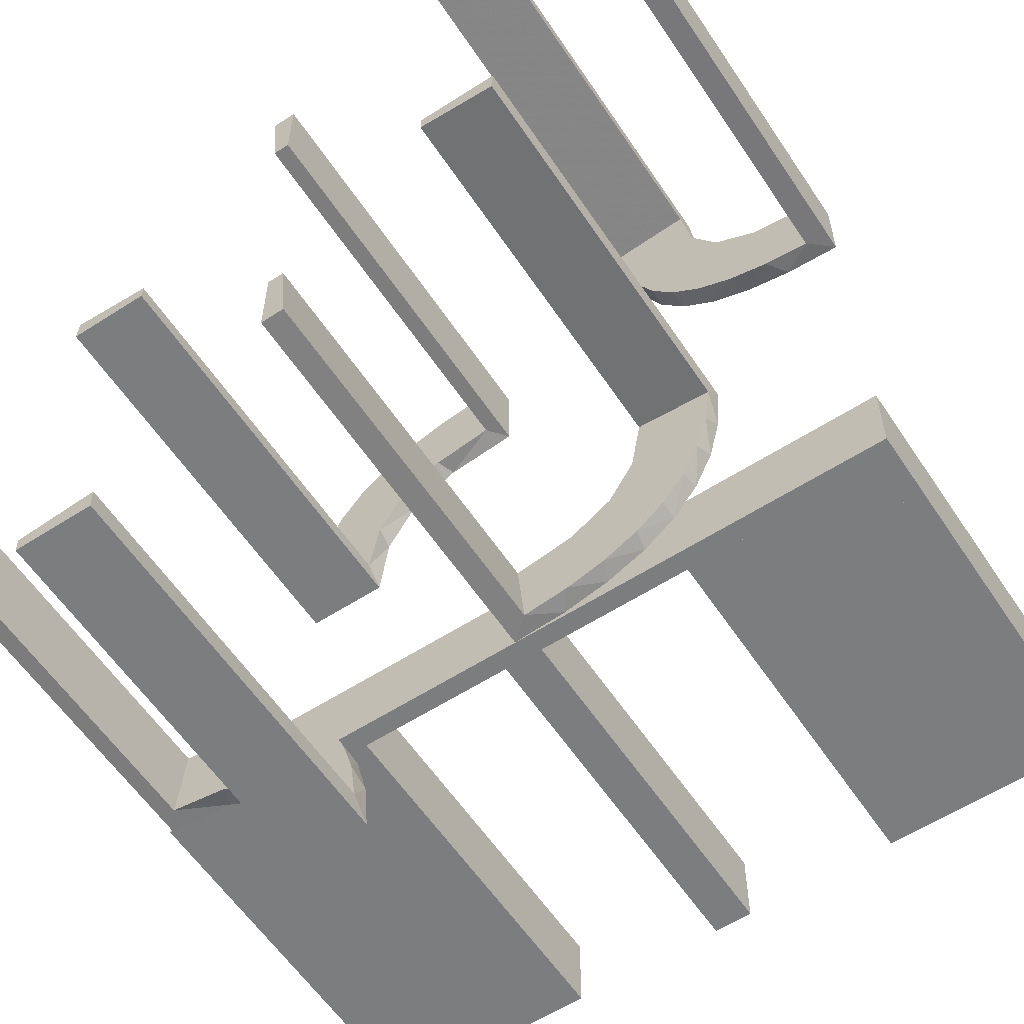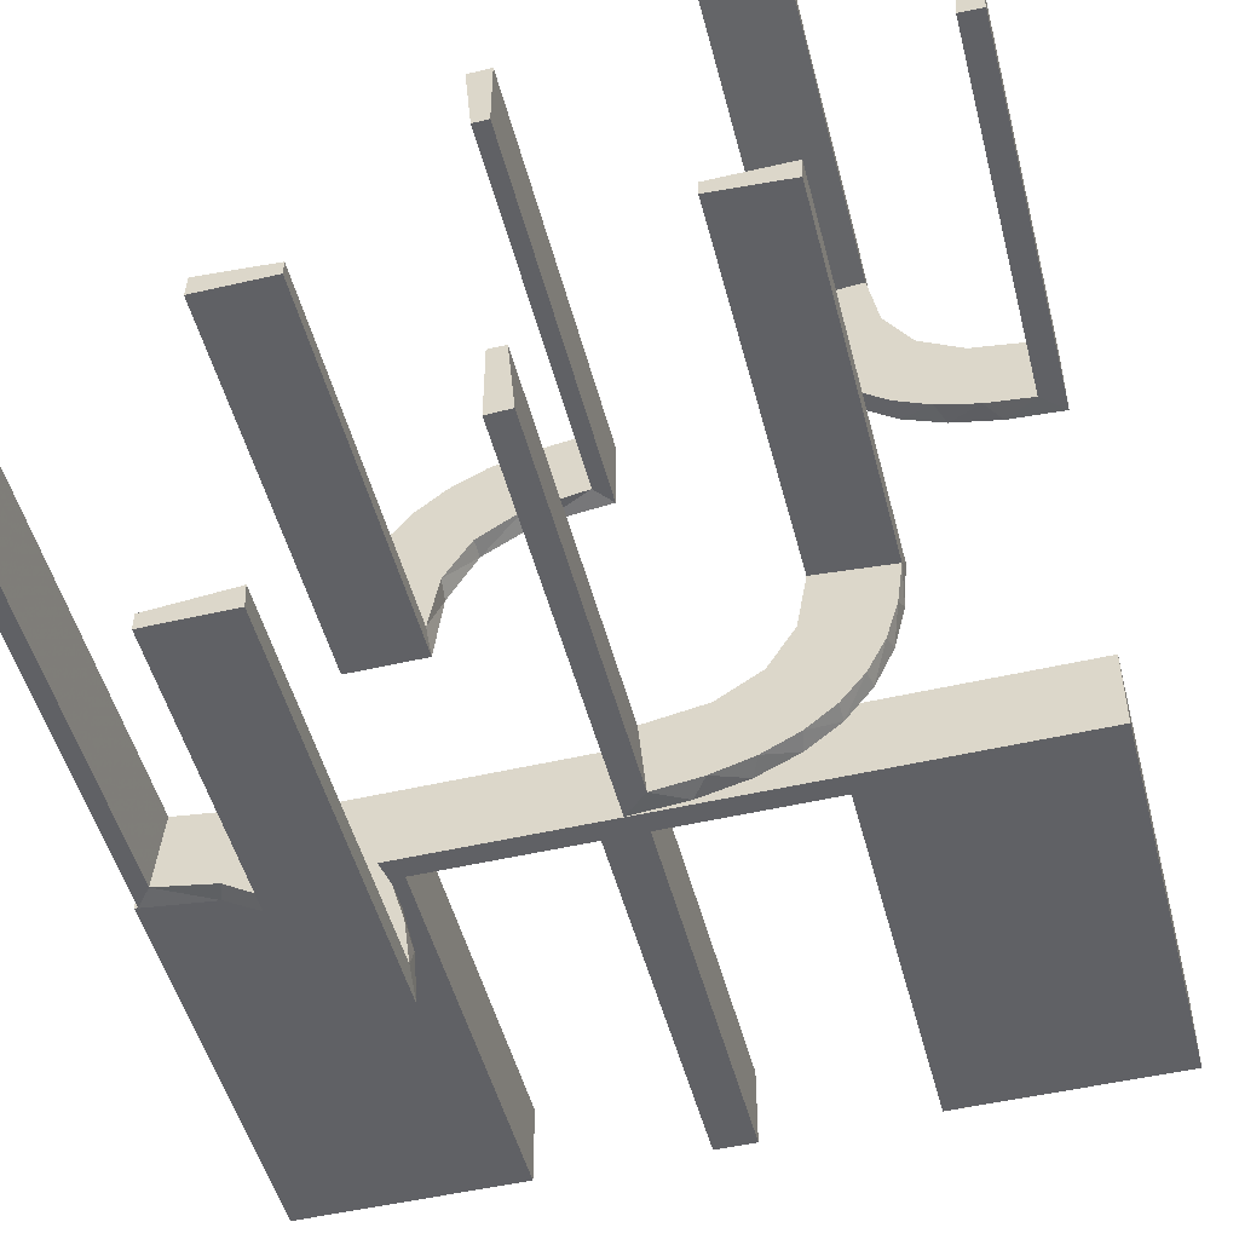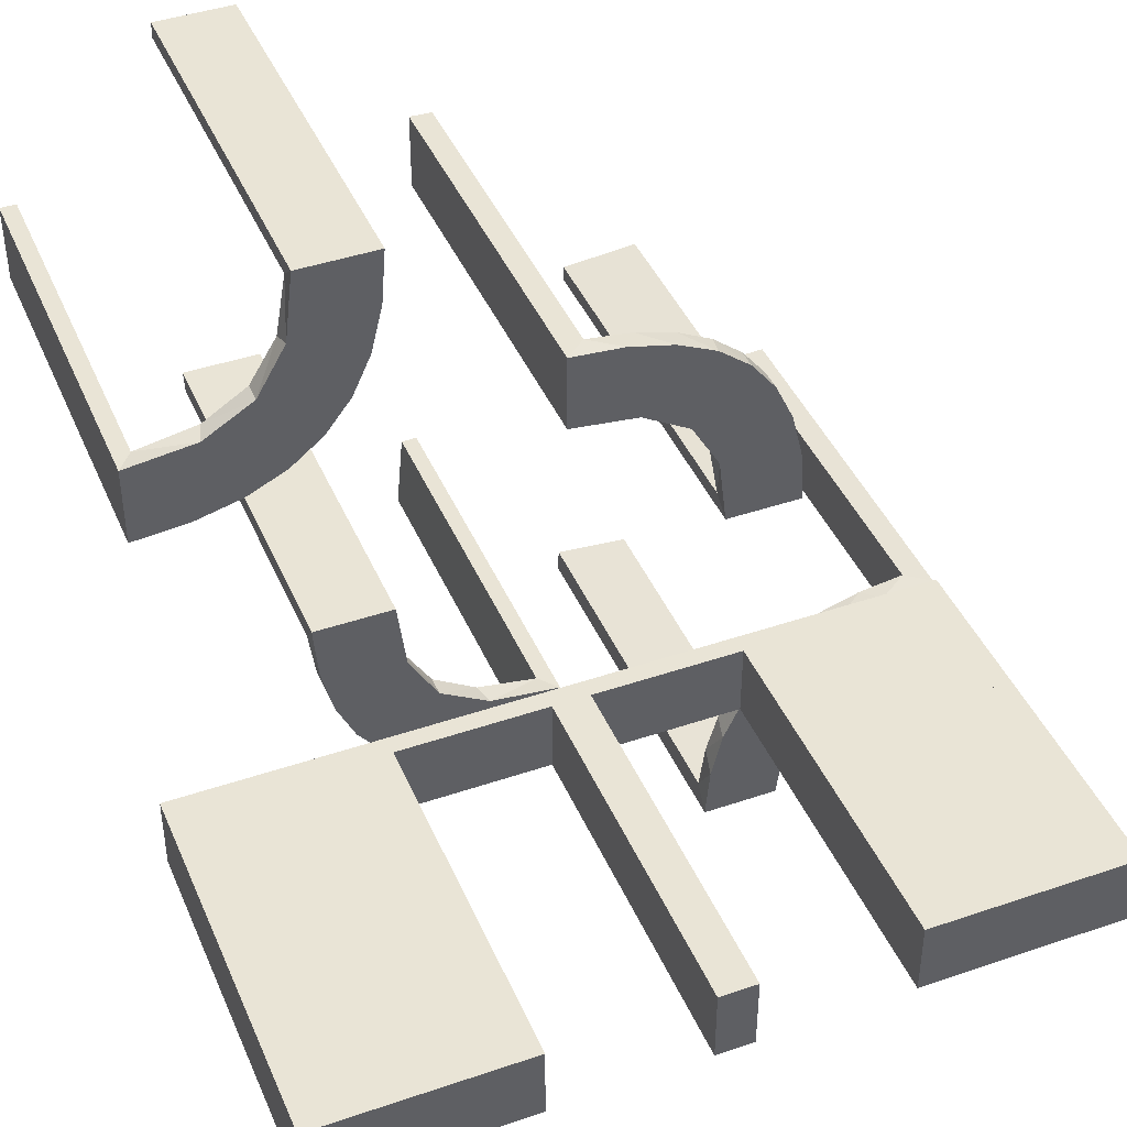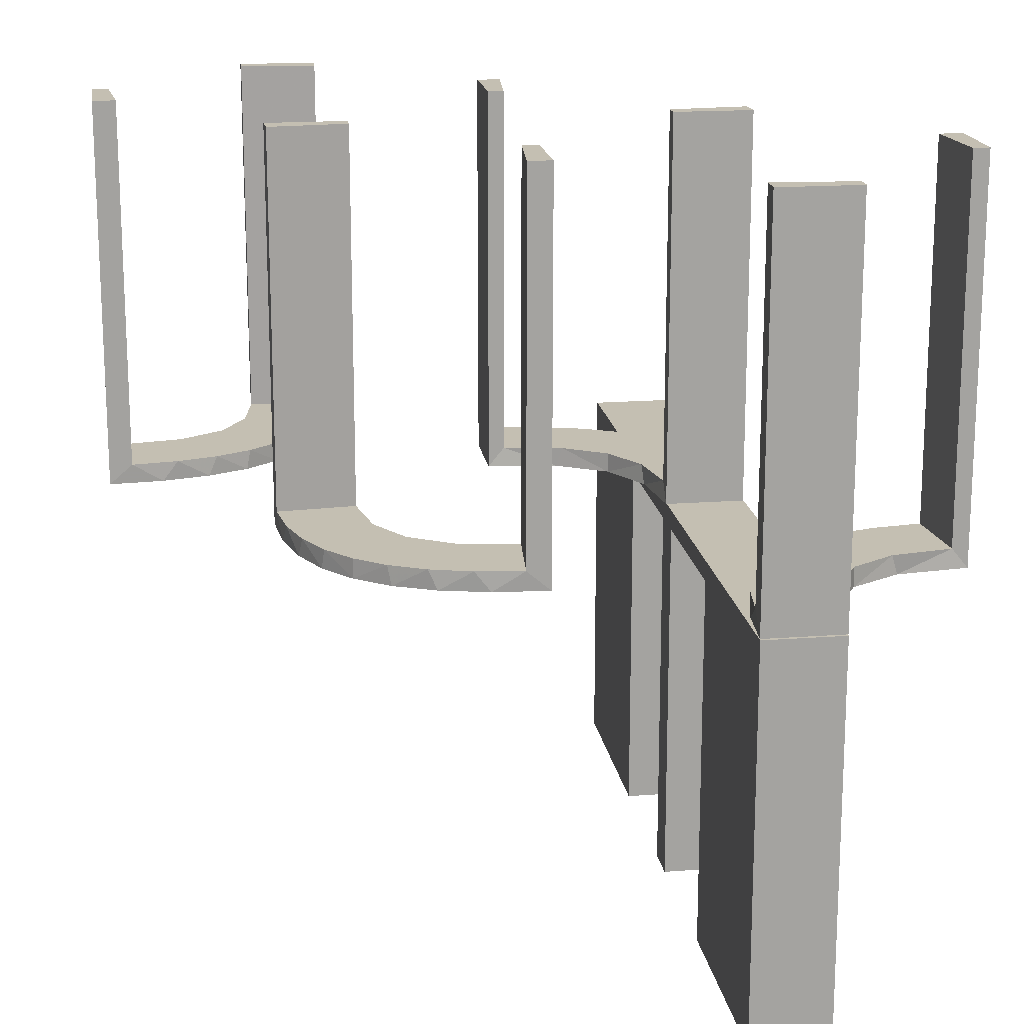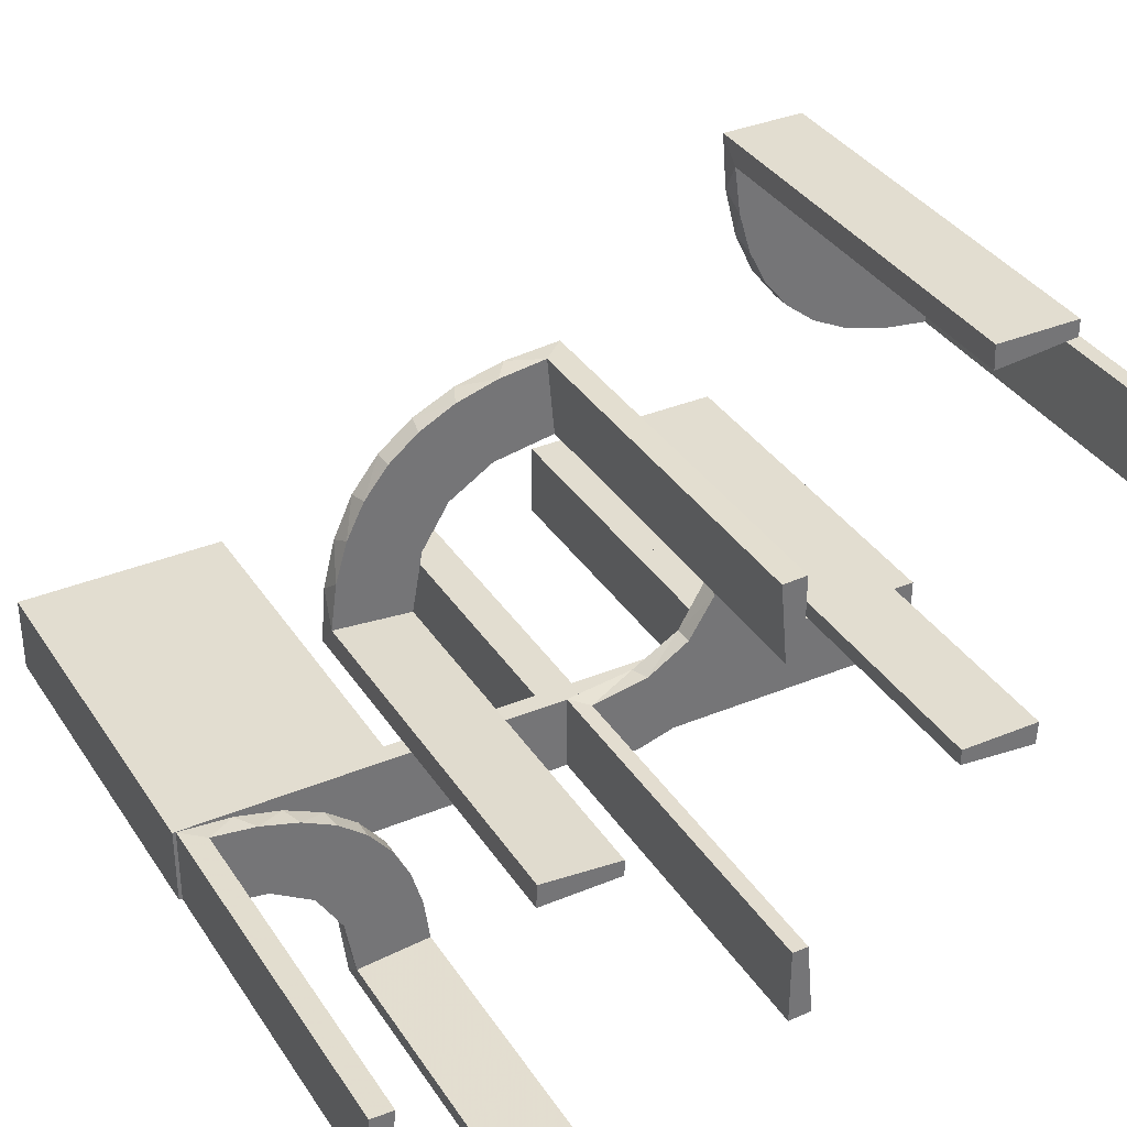
<metadata>
{"format":"obj","ext":"obj","renderer":"f3d","projection":"perspective","resolution":1024,"background":"white","views":[{"elev":-59.0,"azim":33.5,"up":"+Y"},{"elev":-49.9,"azim":14.4,"up":"+Y"},{"elev":42.5,"azim":157.8,"up":"+Y"},{"elev":17.6,"azim":-98.5,"up":"+Z"},{"elev":35.4,"azim":-28.7,"up":"+Y"}]}
</metadata>
<code>
v 0 -0.2 0
v 0 -0.2 -0.5
v 0 -0.3 0
v 0 -0.3 -0.5
v 0.3065 0.4117 0
v 0.475 -0.2 -0.025
v 0.475 -0.2 -0.5
v 0.475 -0.3 -0.025
v 0.475 -0.3 -0.5
v -0.1909 0.09599 0.025
v -0.2398 -0.32 0
v 0.134 -0.2789 0
v 0.1956 0.5008 0
v 0.1956 0.5008 0.25
v 0.1956 0.5008 0.5
v -0.4752 -0.3009 0.5
v -0.4752 -0.3009 0.3417
v -0.4752 -0.3009 0.1833
v -0.4752 -0.3009 0.025
v -0.3989 -0.3143 0.025
v 0.03392 -0.298 0.2625
v 0.03392 -0.298 0.5
v 0.03392 -0.298 0.025
v -0.2987 0.06859 0
v -0.3101 -0.2479 0.025
v -0.2572 0.1847 0.025
v -0.02934 0.2486 0.025
v -0.004352 0.1992 0
v -0.004352 0.1992 0.5
v -0.004352 0.2992 0
v -0.004352 0.2992 0.25
v -0.004352 0.2992 0.5
v -0.09346 0.1883 0
v 0.2798 -0.1401 0.025
v 0.3548 0.2253 0.025
v -0.216 -0.3711 0
v 0.2958 0.4804 0.5
v 0.2958 0.4804 0.3417
v 0.2958 0.4804 0.1833
v 0.2958 0.4804 0.025
v -0.2272 0.2221 0
v -0.2272 0.2221 0.025
v 0.2602 -0.18 0
v -0.3031 0.02878 0.2625
v -0.3031 0.02878 0.5
v -0.3031 0.02878 0.025
v -0.1921 0.1864 0.025
v 0.4068 0.21 0.025
v -0.2044 -0.0007882 0
v -0.2044 -0.0007882 0.25
v -0.2044 -0.0007882 0.5
v 0.004353 -0.2992 0
v 0.004353 -0.2992 0.5
v 0.004353 -0.1992 0
v 0.004353 -0.1992 0.25
v 0.004353 -0.1992 0.5
v -0.225 -0.2 -0.025
v -0.225 -0.2 -0.5
v -0.225 -0.3 -0.025
v -0.225 -0.3 -0.5
v 0.3435 0.3486 0
v 0.3435 0.3486 0.025
v -0.2048 -0.4119 0.025
v 0.25 -0.2 0
v 0.25 -0.2 -0.5
v 0.25 -0.3 0
v 0.25 -0.3 -0.5
v 0.1899 -0.2521 0.025
v -0.2952 0.0881 0.025
v 0.1565 -0.1514 0
v 0.1565 -0.1514 0.025
v -0.275 -0.2 -0.025
v -0.275 -0.2 -0.5
v -0.275 -0.3 -0.025
v -0.275 -0.3 -0.5
v -0.2956 -0.5008 0
v -0.2956 -0.5008 0.25
v -0.2956 -0.5008 0.5
v -0.1969 -0.4712 0.2625
v -0.1969 -0.4712 0.5
v -0.1969 -0.4712 0.025
v -0.2728 -0.2779 0
v -0.2728 -0.2779 0.025
v 0.2042 -0.01962 0.5
v 0.2042 -0.01962 0.3417
v 0.2042 -0.01962 0.1833
v 0.2042 -0.01962 0.025
v 0.1969 0.4712 0.2625
v 0.1969 0.4712 0.5
v 0.1969 0.4712 0.025
v -0.284 0.1289 0
v 0.2202 0.3599 0.025
v -0.4065 -0.3117 0
v -0.4956 -0.3008 0
v -0.4956 -0.3008 0.5
v -0.4956 -0.2008 0
v -0.4956 -0.2008 0.25
v -0.4956 -0.2008 0.5
v -0.2428 -0.3153 0.025
v -0.1899 0.2521 0.025
v -0.2013 -0.4314 0
v 0.4661 0.202 0.2625
v 0.4661 0.202 0.5
v 0.4661 0.202 0.025
v -0.1011 0.1857 0.025
v 0.4263 0.2064 0
v -0.02476 0.1991 0.5
v -0.02476 0.1991 0.3417
v -0.02476 0.1991 0.1833
v -0.02476 0.1991 0.025
v 0.3044 0.0007887 0
v 0.3044 0.0007887 0.25
v 0.3044 0.0007887 0.5
v 0.366 0.2211 0
v -0.2602 0.18 0
v -0.3091 -0.404 0.025
v 0.07373 -0.2936 0
v 0.025 -0.2 -0.025
v 0.025 -0.2 -0.5
v 0.025 -0.3 -0.025
v 0.025 -0.3 -0.5
v 0.1935 -0.08832 0
v -0.5 -0.2 0
v -0.5 -0.2 -0.5
v -0.5 -0.3 0
v -0.5 -0.3 -0.5
v 0.5 -0.2 0
v 0.5 -0.2 -0.5
v 0.5 -0.3 0
v 0.5 -0.3 -0.5
v 0.2987 -0.06859 0
v -0.1935 0.08832 0
v -0.025 -0.2 -0.025
v -0.025 -0.2 -0.5
v -0.025 -0.3 -0.025
v -0.025 -0.3 -0.5
v 0.4752 0.3009 0.5
v 0.4752 0.3009 0.3417
v 0.4752 0.3009 0.1833
v 0.4752 0.3009 0.025
v 0.3091 0.404 0.025
v -0.366 -0.2211 0
v -0.3044 -0.0007882 0
v -0.3044 -0.0007882 0.5
v 0.02476 -0.1991 0.5
v 0.02476 -0.1991 0.3417
v 0.02476 -0.1991 0.1833
v 0.02476 -0.1991 0.025
v -0.4263 -0.2064 0
v -0.1852 0.255 0
v -0.4661 -0.202 0.2625
v -0.4661 -0.202 0.5
v -0.4661 -0.202 0.025
v 0.2013 0.4314 0
v 0.2428 0.3153 0.025
v 0.4956 0.2008 0
v 0.4956 0.2008 0.5
v 0.4956 0.3008 0
v 0.4956 0.3008 0.25
v 0.4956 0.3008 0.5
v 0.4065 0.3117 0
v -0.2202 -0.3599 0.025
v -0.1452 0.2747 0.025
v 0.284 -0.1289 0
v -0.2042 0.01962 0.5
v -0.2042 0.01962 0.3417
v -0.2042 0.01962 0.1833
v -0.2042 0.01962 0.025
v 0.2728 0.2779 0
v 0.2728 0.2779 0.025
v 0.1452 -0.2747 0.025
v -0.09324 0.29 0.025
v 0.2956 0.5008 0
v 0.2956 0.5008 0.5
v 0.275 -0.2 -0.025
v 0.275 -0.2 -0.5
v 0.275 -0.3 -0.025
v 0.275 -0.3 -0.5
v -0.1565 0.1514 0
v -0.1565 0.1514 0.025
v 0.2952 -0.0881 0.025
v 0.3148 0.245 0
v -0.25 -0.2 0
v -0.25 -0.2 -0.5
v -0.25 -0.3 0
v -0.25 -0.3 -0.5
v 0.1852 -0.255 0
v 0.2048 0.4119 0.025
v -0.3435 -0.3486 0
v -0.3435 -0.3486 0.025
v 0.225 -0.2 -0.025
v 0.225 -0.2 -0.5
v 0.225 -0.3 -0.025
v 0.225 -0.3 -0.5
v 0.2044 0.0007887 0
v 0.2044 0.0007887 0.5
v -0.4068 -0.21 0.025
v 0.3031 -0.02878 0.2625
v 0.3031 -0.02878 0.5
v 0.3031 -0.02878 0.025
v 0.2272 -0.2221 0
v 0.2272 -0.2221 0.025
v -0.2958 -0.4804 0.5
v -0.2958 -0.4804 0.3417
v -0.2958 -0.4804 0.1833
v -0.2958 -0.4804 0.025
v 0.216 0.3711 0
v -0.3548 -0.2253 0.025
v -0.2798 0.1401 0.025
v 0.09346 -0.1883 0
v -0.1178 0.2322 0.025
v 0.2572 -0.1847 0.025
v 0.3101 0.2479 0.025
v -0.03392 0.298 0.2625
v -0.03392 0.298 0.5
v -0.03392 0.298 0.025
v -0.3148 -0.245 0
v 0.3989 0.3143 0.025
v -0.07373 0.2936 0
v 0.09324 -0.29 0.025
v -0.1956 -0.5008 0
v -0.1956 -0.5008 0.5
v -0.134 0.2789 0
v 0.2398 0.32 0
v -0.2537 0.0242 0.025
v 0.1909 -0.09599 0.025
v -0.475 -0.2 -0.025
v -0.475 -0.2 -0.5
v -0.475 -0.3 -0.025
v -0.475 -0.3 -0.5
v 0.1011 -0.1857 0.025
v -0.3065 -0.4117 0
f 73 228 227
f 229 74 72
f 230 229 227
f 74 75 73
f 75 74 229
f 230 228 73
f 73 227 72
f 229 72 227
f 230 227 228
f 74 73 72
f 75 229 230
f 230 73 75
f 73 72 227
f 73 227 228
f 184 183 57
f 1 57 183
f 1 2 133
f 57 1 133
f 185 183 184
f 3 1 183
f 4 2 1
f 135 133 134
f 59 57 133
f 60 58 57
f 186 60 59
f 3 185 59
f 3 135 4
f 59 135 3
f 184 58 60
f 134 2 4
f 184 57 58
f 2 134 133
f 185 184 186
f 3 183 185
f 4 1 3
f 135 134 136
f 59 133 135
f 60 57 59
f 186 59 185
f 135 136 4
f 184 60 186
f 134 4 136
f 124 123 227
f 183 227 123
f 183 184 72
f 227 183 72
f 125 123 124
f 185 183 123
f 186 184 183
f 74 72 73
f 229 227 72
f 230 228 227
f 126 230 229
f 185 125 229
f 185 74 186
f 229 74 185
f 124 228 230
f 73 184 186
f 124 227 228
f 184 73 72
f 125 124 126
f 185 123 125
f 186 183 185
f 74 73 75
f 229 72 74
f 230 227 229
f 126 229 125
f 74 75 186
f 124 230 126
f 73 186 75
f 18 19 94
f 94 19 93
f 190 189 20
f 17 18 95
f 94 95 18
f 95 16 17
f 189 190 116
f 232 116 206
f 205 77 76
f 78 204 203
f 204 78 77
f 205 204 77
f 96 149 153
f 97 96 153
f 208 197 142
f 142 217 208
f 98 97 151
f 217 82 25
f 99 83 82
f 11 36 162
f 36 101 63
f 101 221 81
f 79 81 221
f 79 222 80
f 79 221 222
f 94 93 149
f 93 189 217
f 94 149 96
f 217 189 82
f 11 82 189
f 189 232 11
f 76 101 232
f 76 221 101
f 101 36 232
f 77 221 76
f 222 77 78
f 221 77 222
f 97 98 95
f 96 97 94
f 95 94 97
f 80 203 204
f 79 80 204
f 205 206 81
f 204 205 79
f 63 81 206
f 206 116 63
f 99 190 83
f 99 162 116
f 190 99 116
f 190 20 25
f 20 19 197
f 197 208 20
f 83 190 25
f 19 18 153
f 152 17 16
f 17 152 151
f 18 17 151
f 16 95 98
f 98 152 16
f 222 78 203
f 203 80 222
f 19 20 93
f 189 93 20
f 189 116 232
f 232 206 76
f 205 76 206
f 149 197 153
f 97 153 151
f 197 149 142
f 217 25 208
f 98 151 152
f 82 83 25
f 99 82 11
f 11 162 99
f 36 63 162
f 101 81 63
f 93 142 149
f 93 217 142
f 232 36 11
f 205 81 79
f 116 162 63
f 20 208 25
f 19 153 197
f 18 151 153
f 86 87 195
f 195 87 122
f 71 70 226
f 85 86 196
f 195 196 86
f 196 84 85
f 70 71 231
f 210 231 148
f 147 55 54
f 56 146 145
f 146 56 55
f 147 146 55
f 111 131 200
f 112 111 200
f 34 181 164
f 164 43 34
f 113 112 198
f 43 201 212
f 68 202 201
f 187 12 171
f 12 117 220
f 117 52 23
f 21 23 52
f 21 53 22
f 21 52 53
f 195 122 131
f 122 70 43
f 195 131 111
f 43 70 201
f 187 201 70
f 210 187 70
f 210 54 117
f 210 12 187
f 117 12 210
f 55 52 54
f 53 55 56
f 52 55 53
f 112 113 196
f 111 112 195
f 196 195 112
f 22 145 146
f 21 22 146
f 147 148 23
f 146 147 21
f 220 23 148
f 148 231 220
f 68 71 202
f 68 171 231
f 71 68 231
f 71 226 212
f 226 87 181
f 226 34 212
f 181 34 226
f 87 86 200
f 199 85 84
f 85 199 198
f 86 85 198
f 84 196 113
f 113 199 84
f 53 56 145
f 145 22 53
f 87 226 122
f 70 122 226
f 70 231 210
f 210 148 54
f 147 54 148
f 131 181 200
f 112 200 198
f 181 131 164
f 43 212 34
f 113 198 199
f 201 202 212
f 68 201 187
f 187 171 68
f 12 220 171
f 117 23 220
f 122 164 131
f 122 43 164
f 54 52 117
f 147 23 21
f 231 171 220
f 71 212 202
f 87 200 181
f 86 198 200
f 176 7 6
f 8 177 175
f 9 8 6
f 177 178 176
f 178 177 8
f 9 7 176
f 176 6 175
f 8 175 6
f 9 6 7
f 177 176 175
f 178 8 9
f 9 176 178
f 176 175 6
f 176 6 7
f 65 64 191
f 1 191 64
f 1 2 118
f 191 1 118
f 66 64 65
f 3 1 64
f 4 2 1
f 120 118 119
f 193 191 118
f 194 192 191
f 67 194 193
f 3 66 193
f 3 120 4
f 193 120 3
f 65 192 194
f 119 2 4
f 65 191 192
f 2 119 118
f 66 65 67
f 3 64 66
f 4 1 3
f 120 119 121
f 193 118 120
f 194 191 193
f 67 193 66
f 120 121 4
f 65 194 67
f 119 4 121
f 128 127 6
f 64 6 127
f 64 65 175
f 6 64 175
f 129 127 128
f 66 64 127
f 67 65 64
f 177 175 176
f 8 6 175
f 9 7 6
f 130 9 8
f 66 129 8
f 66 177 67
f 8 177 66
f 128 7 9
f 176 65 67
f 128 6 7
f 65 176 175
f 129 128 130
f 66 127 129
f 67 64 66
f 177 176 178
f 8 175 177
f 9 6 8
f 130 8 129
f 177 178 67
f 128 9 130
f 176 67 178
f 109 110 28
f 28 110 33
f 180 179 105
f 108 109 29
f 28 29 109
f 29 107 108
f 179 180 10
f 132 10 168
f 167 50 49
f 51 166 165
f 166 51 50
f 167 166 50
f 30 219 216
f 31 30 216
f 163 172 223
f 223 150 163
f 32 31 214
f 150 41 100
f 26 42 41
f 115 91 209
f 91 24 69
f 24 143 46
f 44 46 143
f 44 144 45
f 44 143 144
f 28 33 219
f 150 33 179
f 33 150 223
f 223 219 33
f 150 179 41
f 115 41 179
f 179 132 115
f 132 49 24
f 24 91 132
f 50 143 49
f 144 50 51
f 143 50 144
f 31 32 29
f 30 31 28
f 29 28 31
f 45 165 166
f 166 44 45
f 44 166 225
f 225 167 168
f 225 46 44
f 167 225 166
f 10 225 168
f 225 10 47
f 180 47 10
f 225 47 209
f 225 69 46
f 47 26 209
f 47 42 26
f 42 47 100
f 211 47 180
f 27 211 105
f 47 211 100
f 216 172 27
f 211 172 163
f 211 27 172
f 27 110 109
f 27 214 216
f 108 27 109
f 215 108 107
f 108 215 214
f 27 108 214
f 107 29 32
f 32 215 107
f 144 51 165
f 165 45 144
f 110 105 33
f 179 33 105
f 179 10 132
f 132 168 49
f 167 49 168
f 219 172 216
f 31 216 214
f 172 219 223
f 150 100 163
f 32 214 215
f 41 42 100
f 26 41 115
f 115 209 26
f 91 69 209
f 24 46 69
f 28 219 30
f 132 91 115
f 49 143 24
f 225 209 69
f 211 180 105
f 27 105 110
f 211 163 100
f 39 40 173
f 173 40 5
f 62 61 141
f 38 39 174
f 173 174 39
f 174 37 38
f 61 62 218
f 161 218 140
f 139 159 158
f 160 138 137
f 138 160 159
f 139 138 159
f 13 154 90
f 14 13 90
f 92 188 207
f 207 224 92
f 15 14 88
f 224 169 155
f 213 170 169
f 182 114 35
f 114 106 48
f 106 156 104
f 102 104 156
f 102 157 103
f 102 156 157
f 154 13 173
f 173 5 154
f 224 61 169
f 224 207 5
f 61 224 5
f 61 161 182
f 161 158 106
f 161 114 182
f 158 156 106
f 159 156 158
f 157 159 160
f 156 159 157
f 14 15 174
f 13 14 173
f 174 173 14
f 103 137 138
f 102 103 138
f 139 140 104
f 138 139 102
f 140 218 48
f 218 62 213
f 140 48 104
f 218 213 35
f 155 170 62
f 141 155 62
f 141 40 188
f 141 92 155
f 40 90 188
f 40 39 90
f 89 38 37
f 38 89 88
f 39 38 88
f 37 174 15
f 15 89 37
f 157 160 137
f 137 103 157
f 40 141 5
f 61 5 141
f 61 218 161
f 161 140 158
f 139 158 140
f 154 188 90
f 14 90 88
f 188 154 207
f 224 155 92
f 15 88 89
f 169 170 155
f 213 169 182
f 182 35 213
f 114 48 35
f 106 104 48
f 5 207 154
f 61 182 169
f 161 106 114
f 139 104 102
f 218 35 48
f 62 170 213
f 141 188 92
f 39 88 90

</code>
